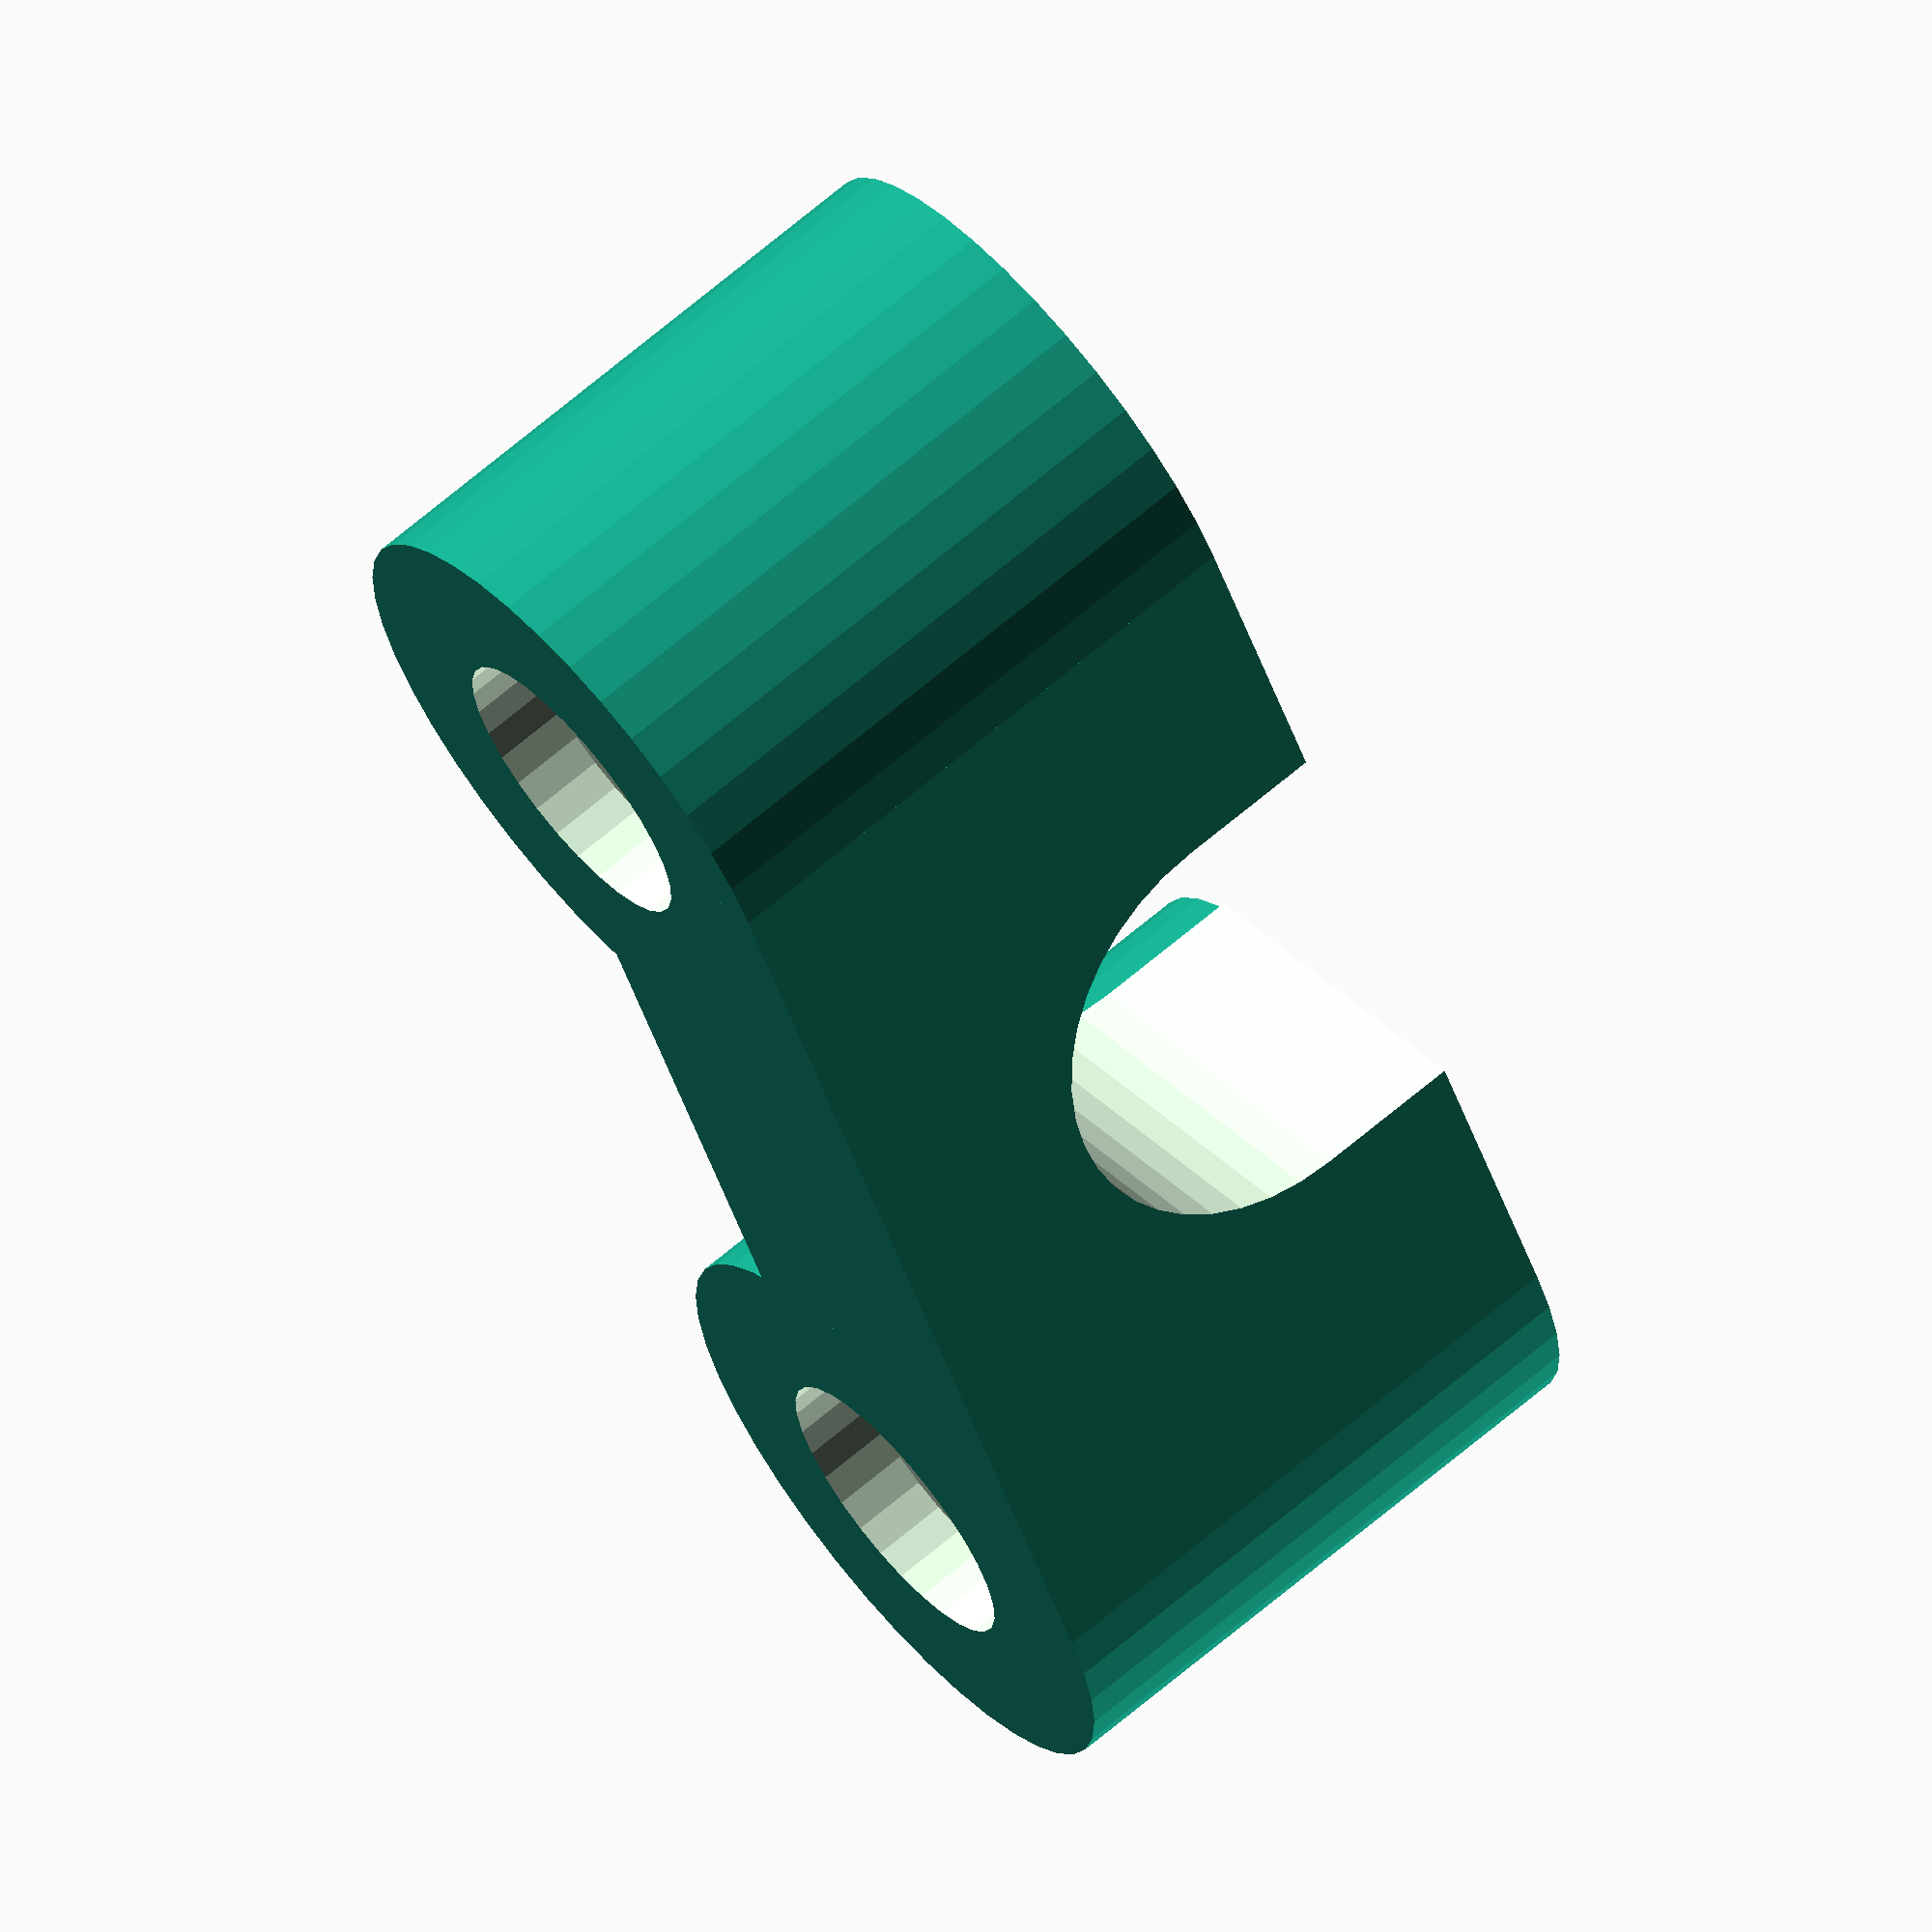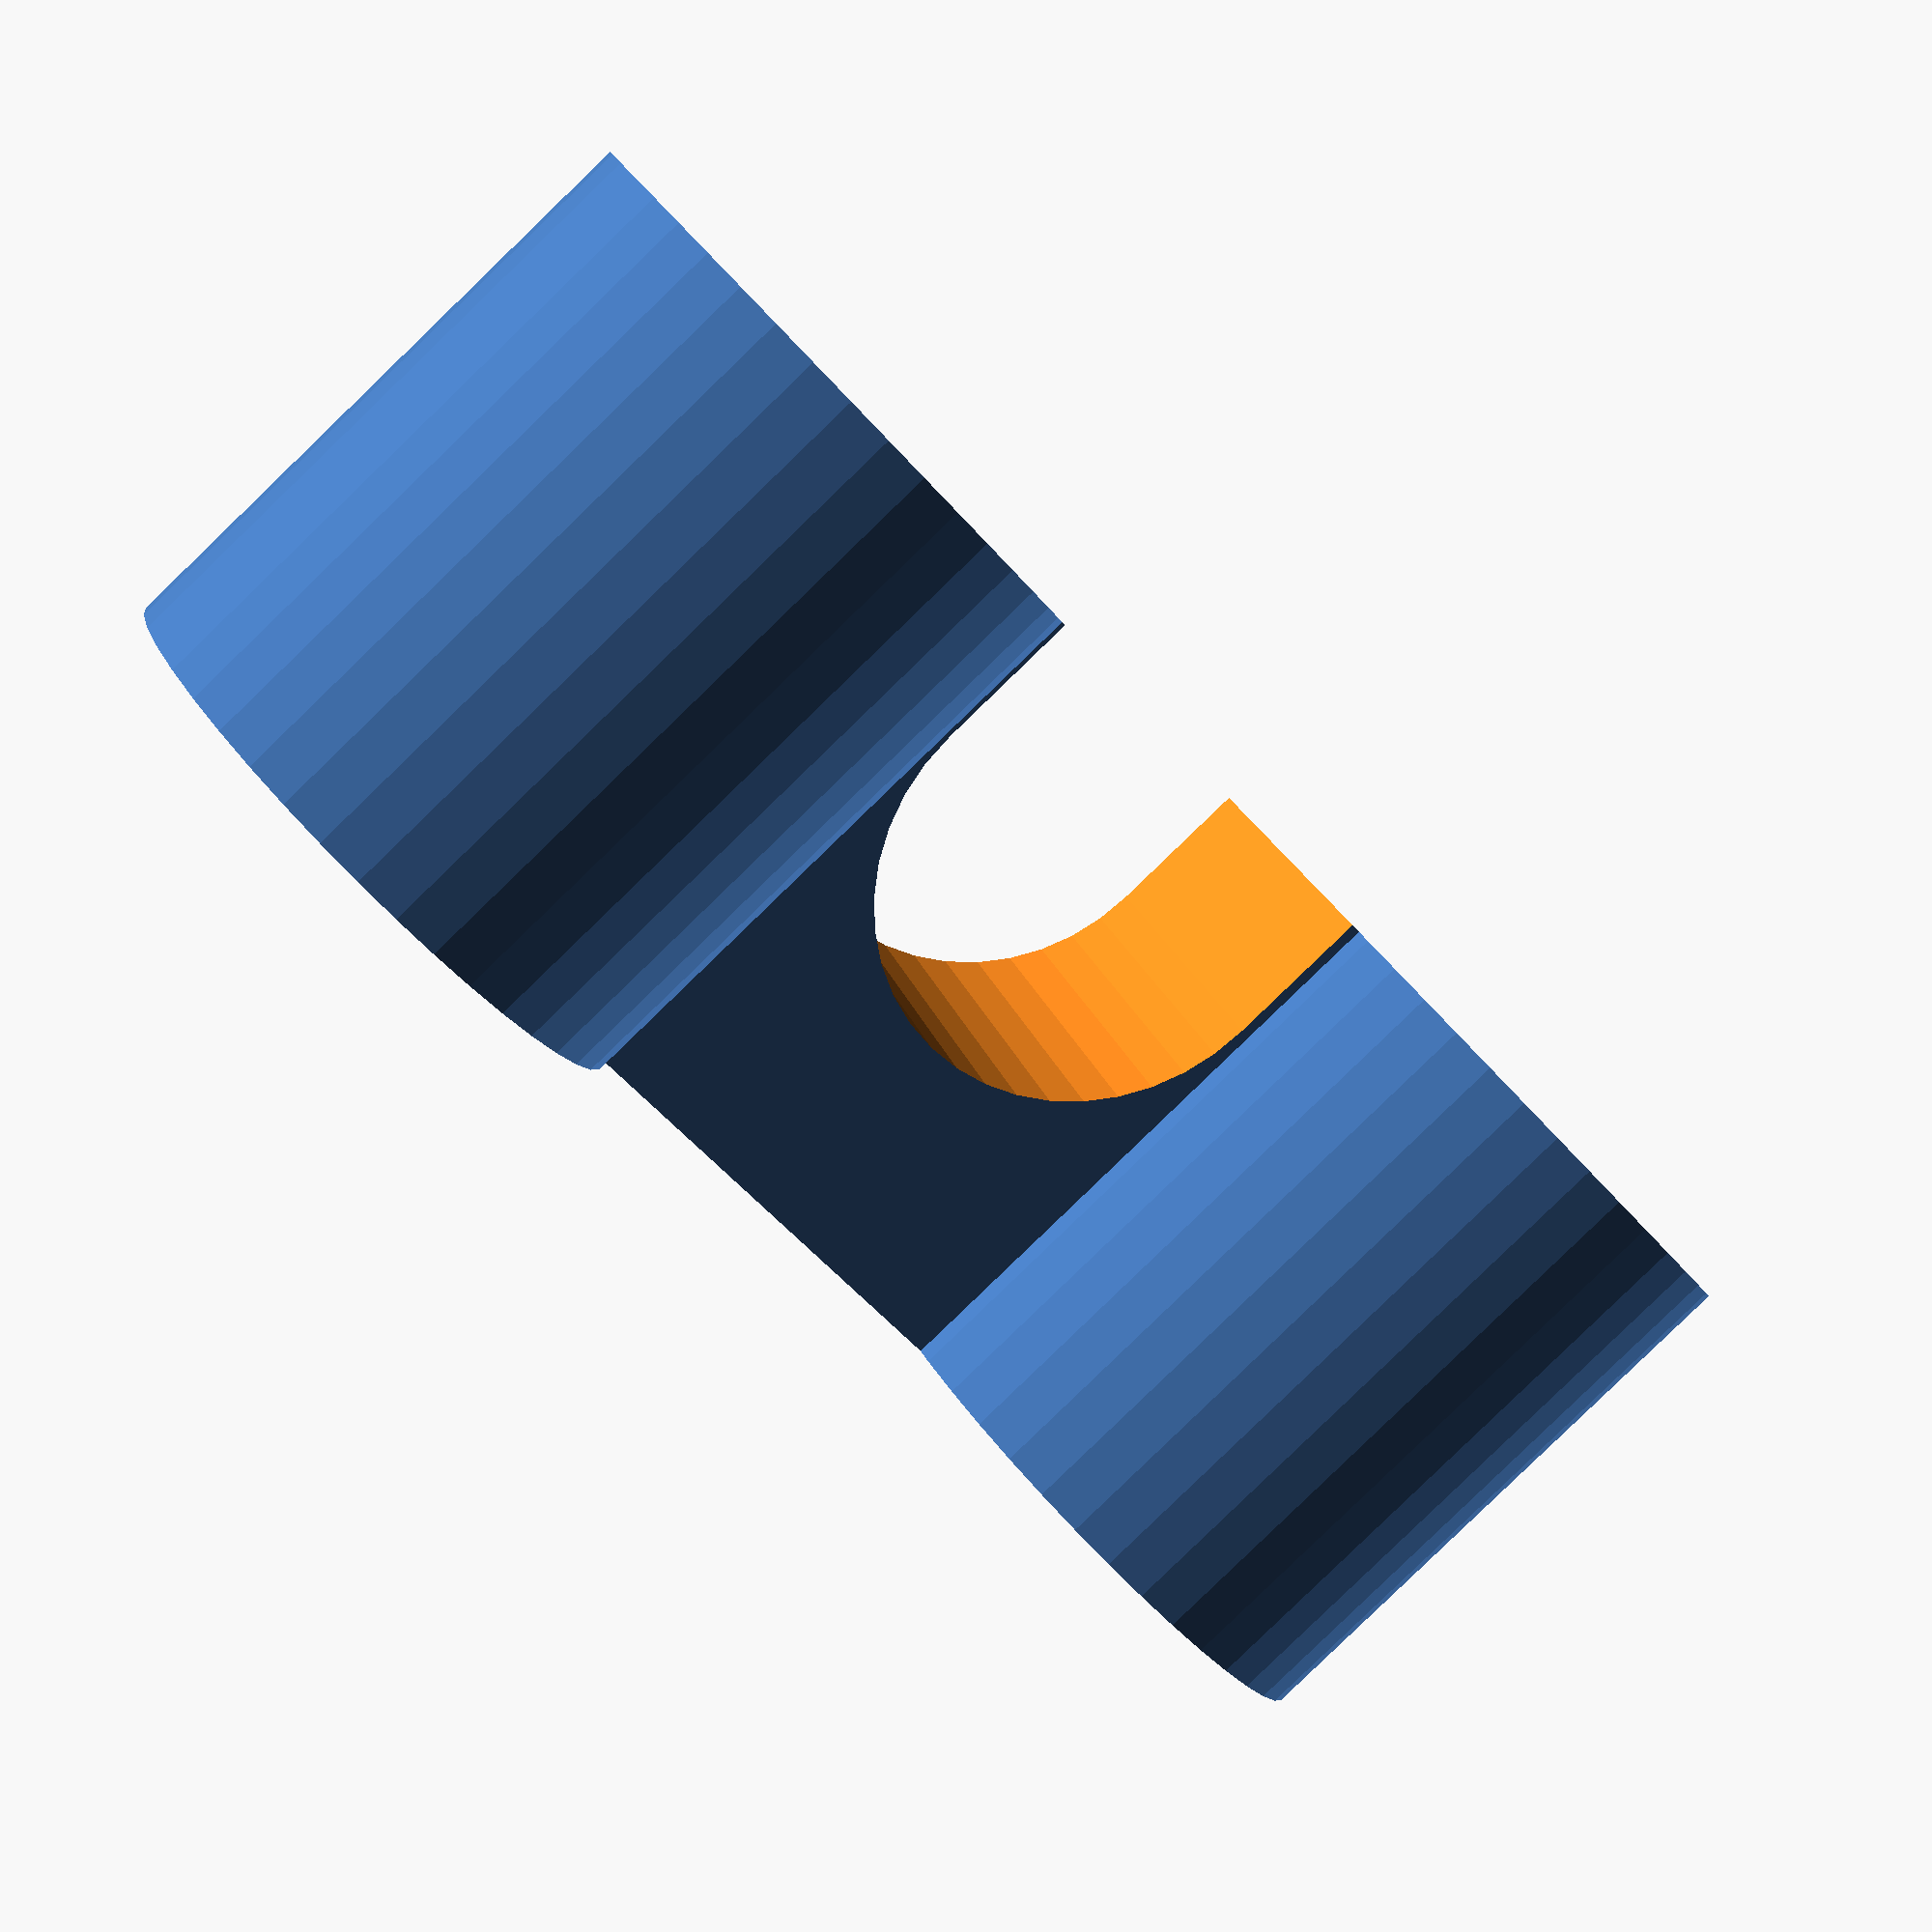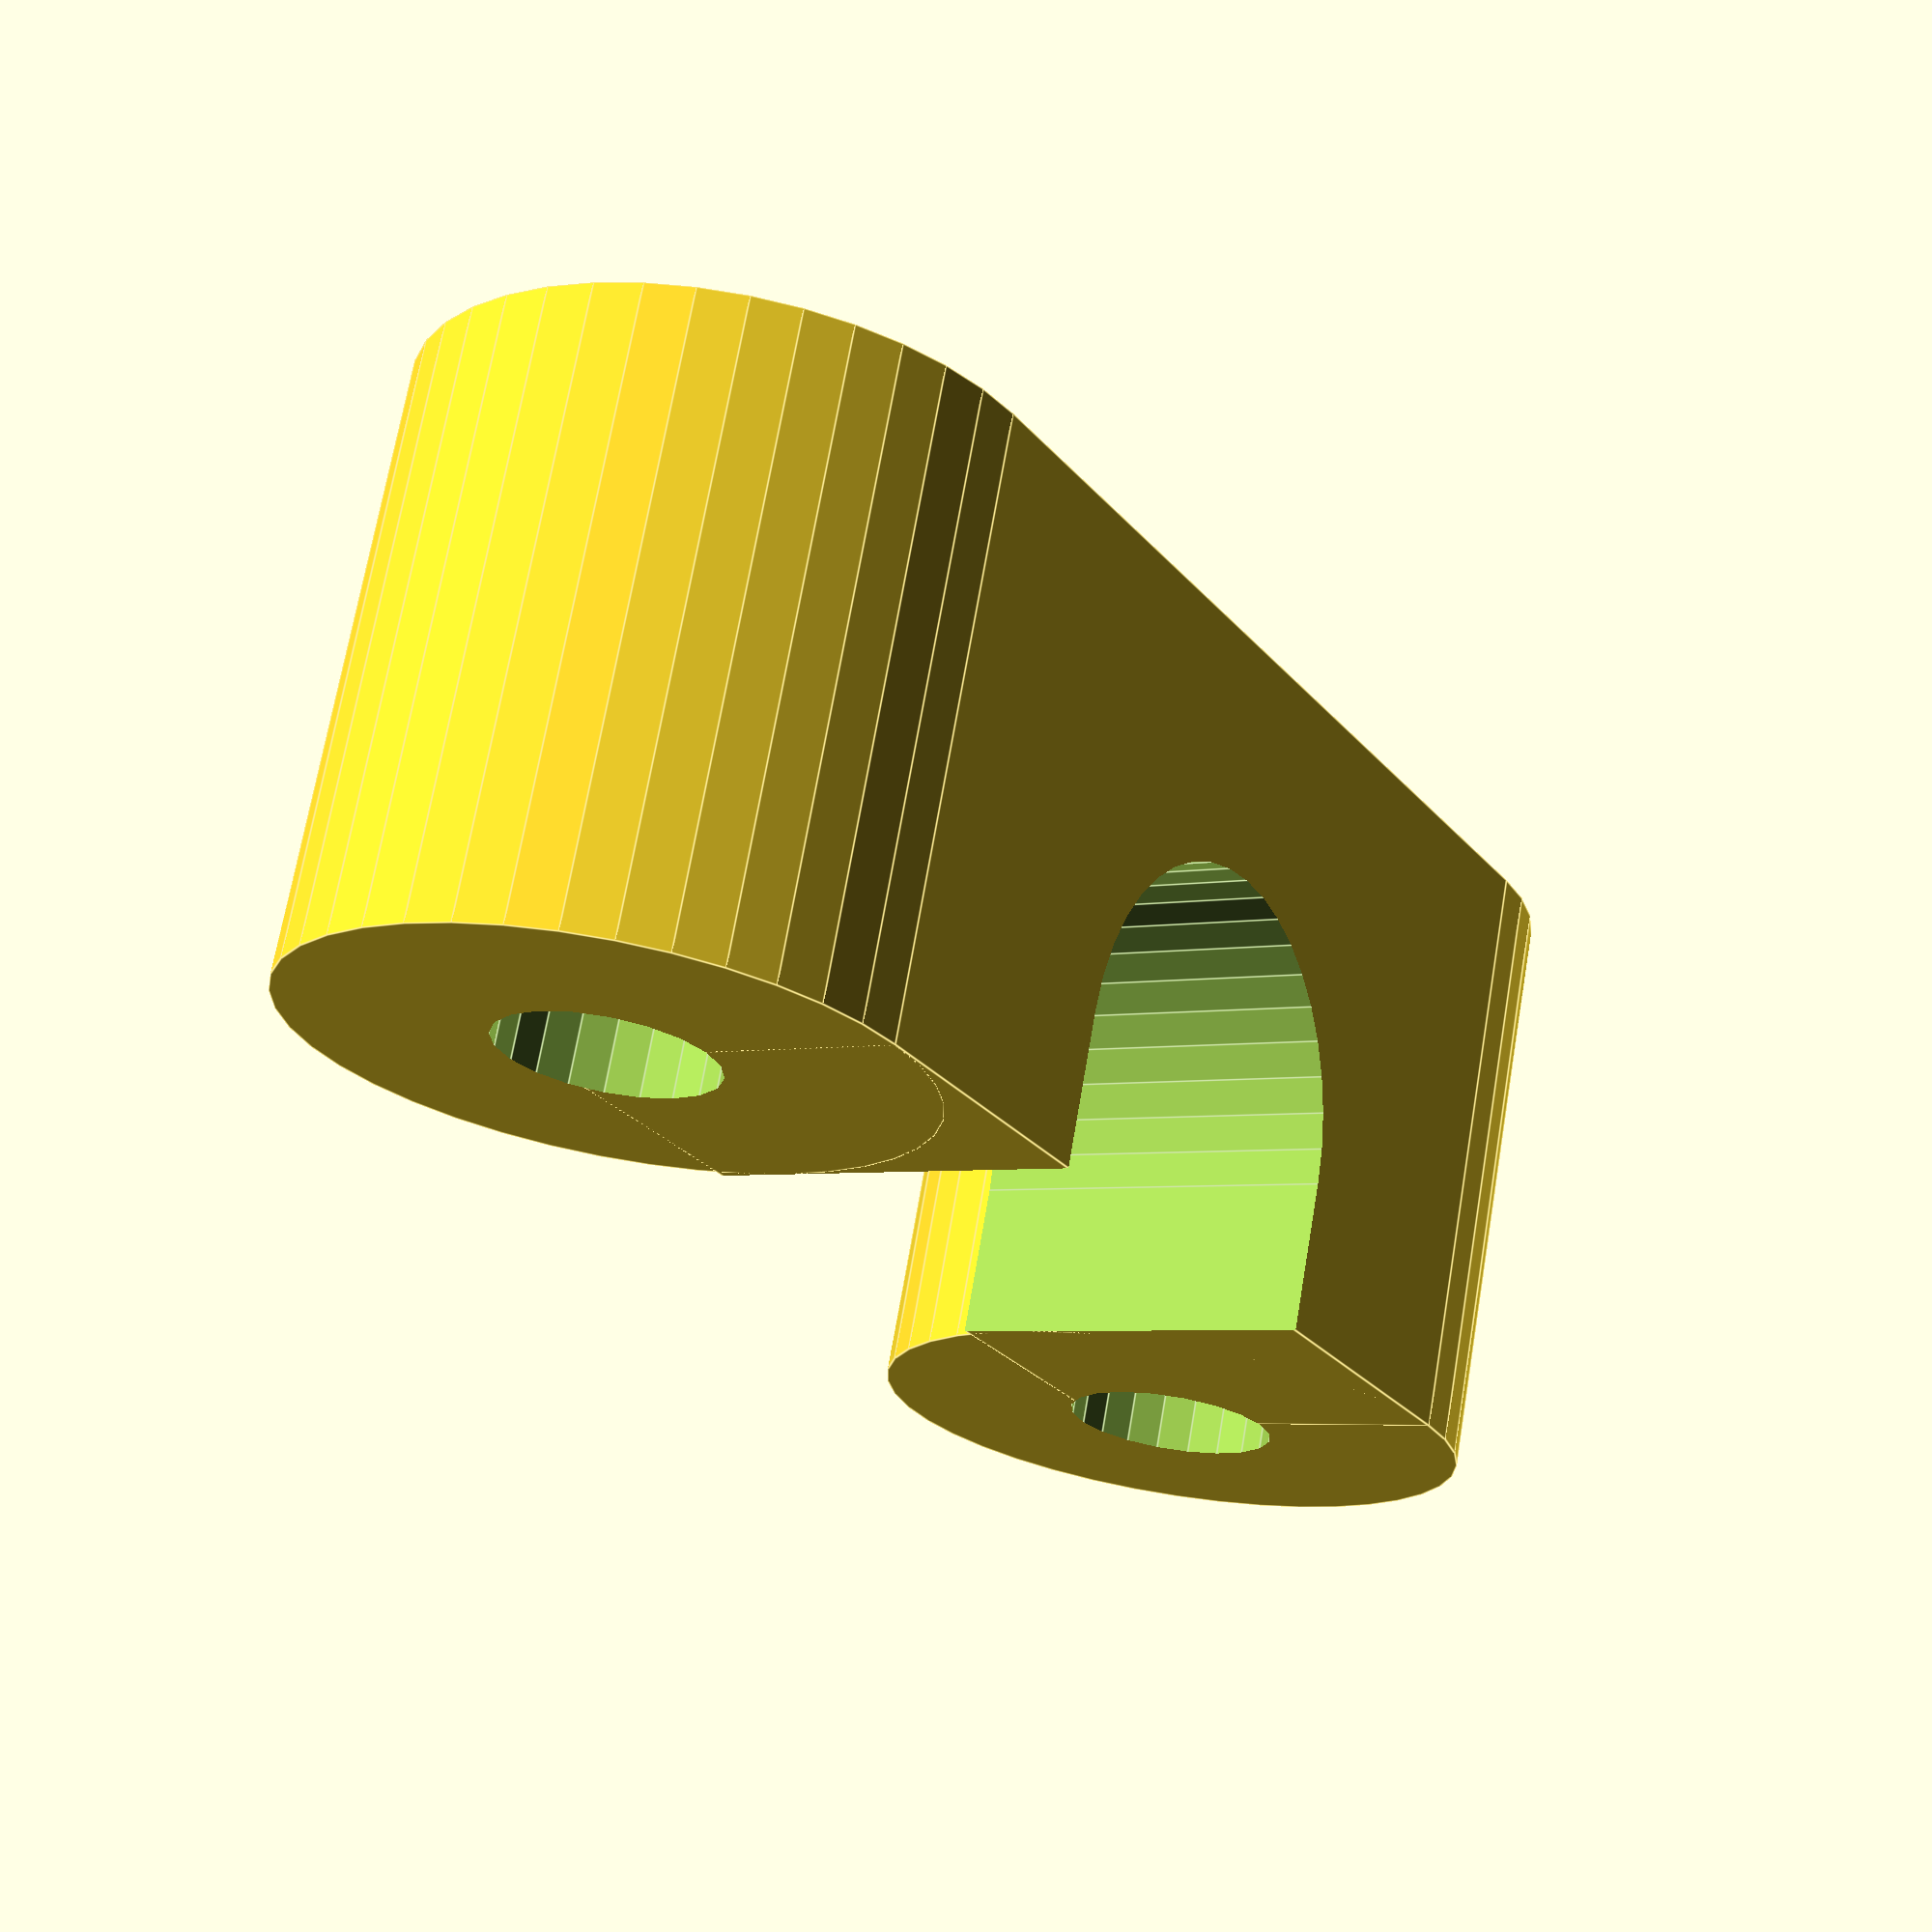
<openscad>
difference() {
   union() {
      for(i=[-1,1]) translate([7*i,0,0]) cylinder($fn=40,d=8,h=8);
      translate([-7,-1,0]) cube([14,5,8]);
   }

   for(i=[-1,1]) translate([7*i,0,-1]) {
      cylinder(d=2.8,h=12,$fn=20);
      translate([0,0,8]) cylinder(d=4,h=4, $fn=30);
   }

   translate([-3,-5,-1]) cube([6,10,3]);
   translate([0,-5,2]) rotate([-90,0,0]) cylinder($fn=40,d=6,h=10);
}

</openscad>
<views>
elev=113.1 azim=242.4 roll=130.6 proj=o view=wireframe
elev=265.0 azim=203.4 roll=46.0 proj=p view=wireframe
elev=290.3 azim=300.6 roll=189.7 proj=p view=edges
</views>
